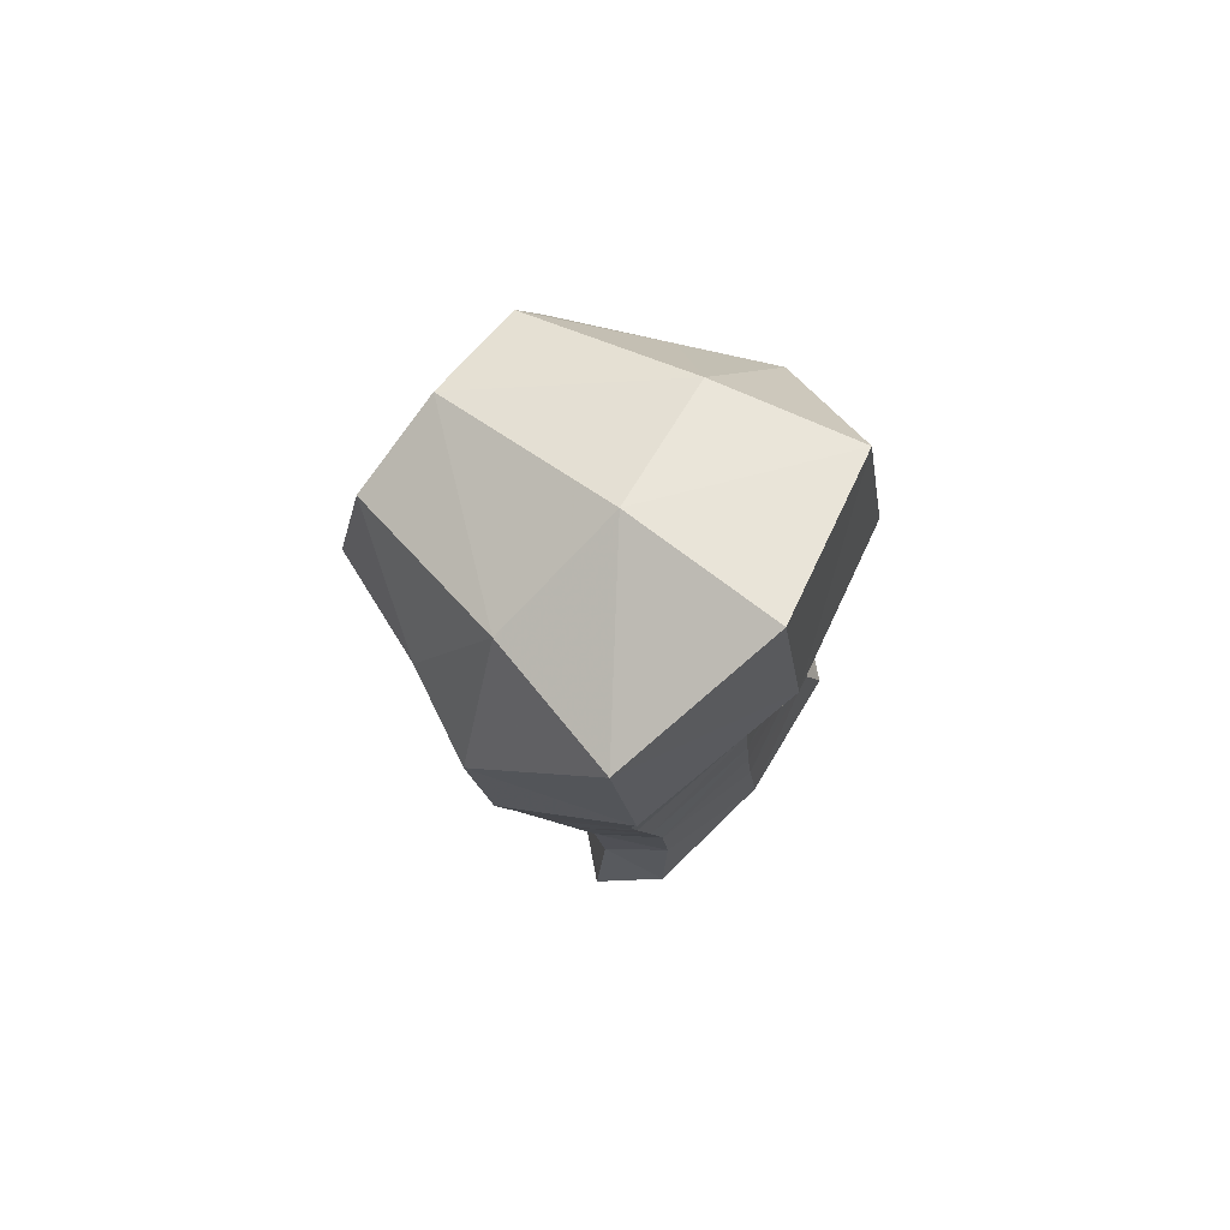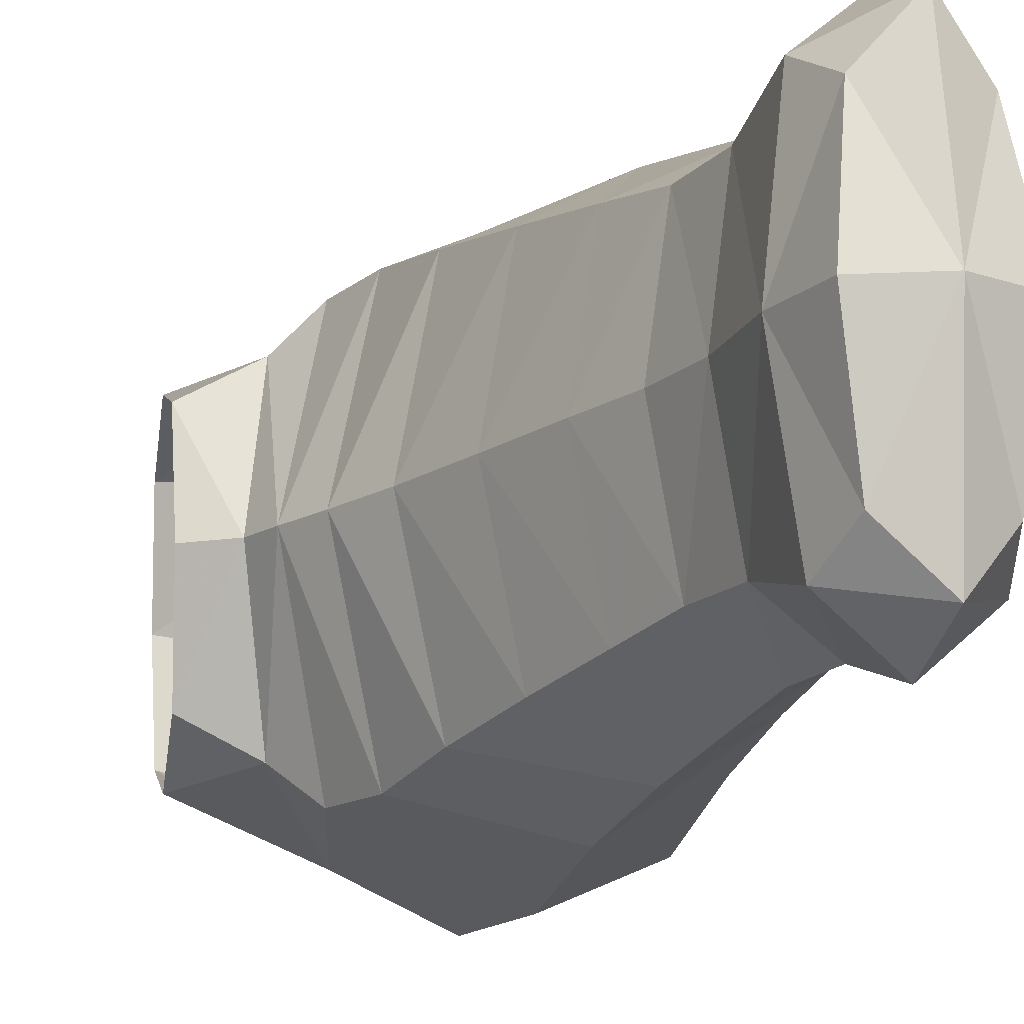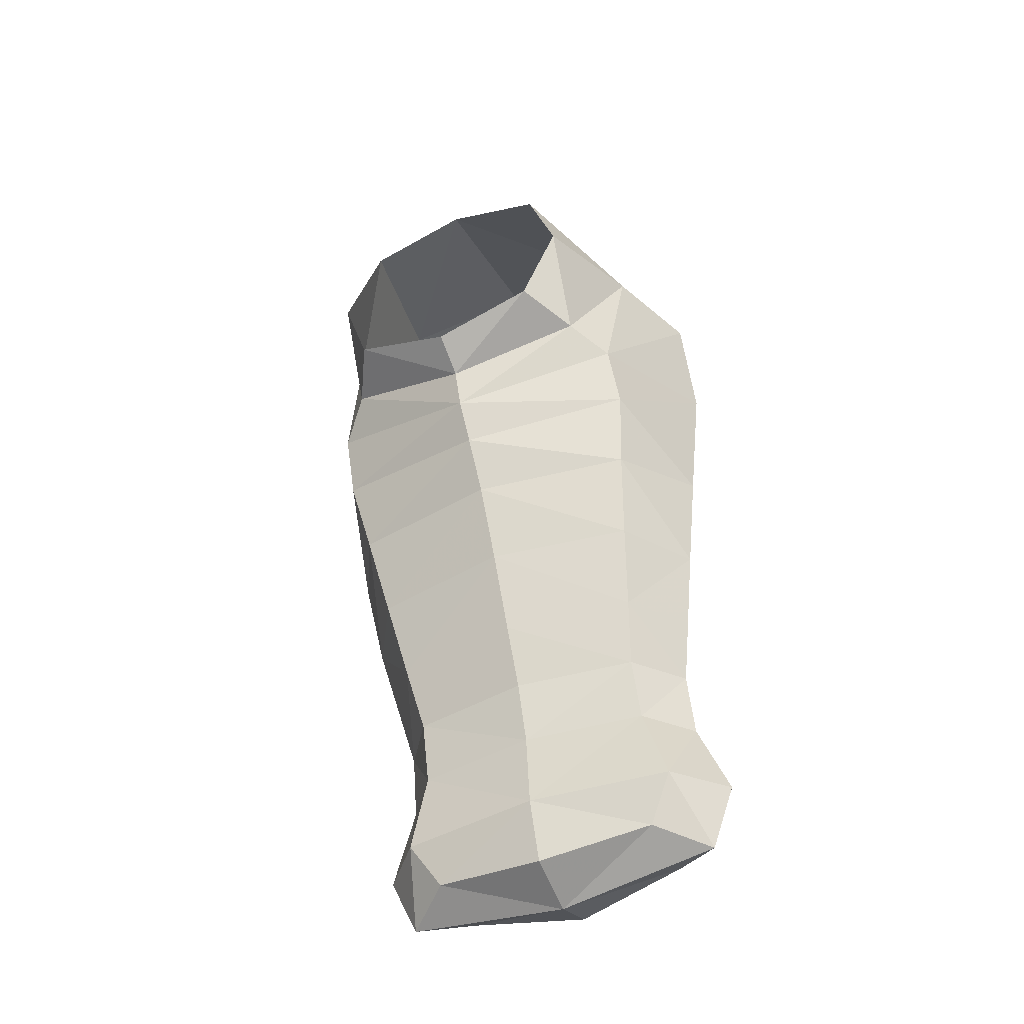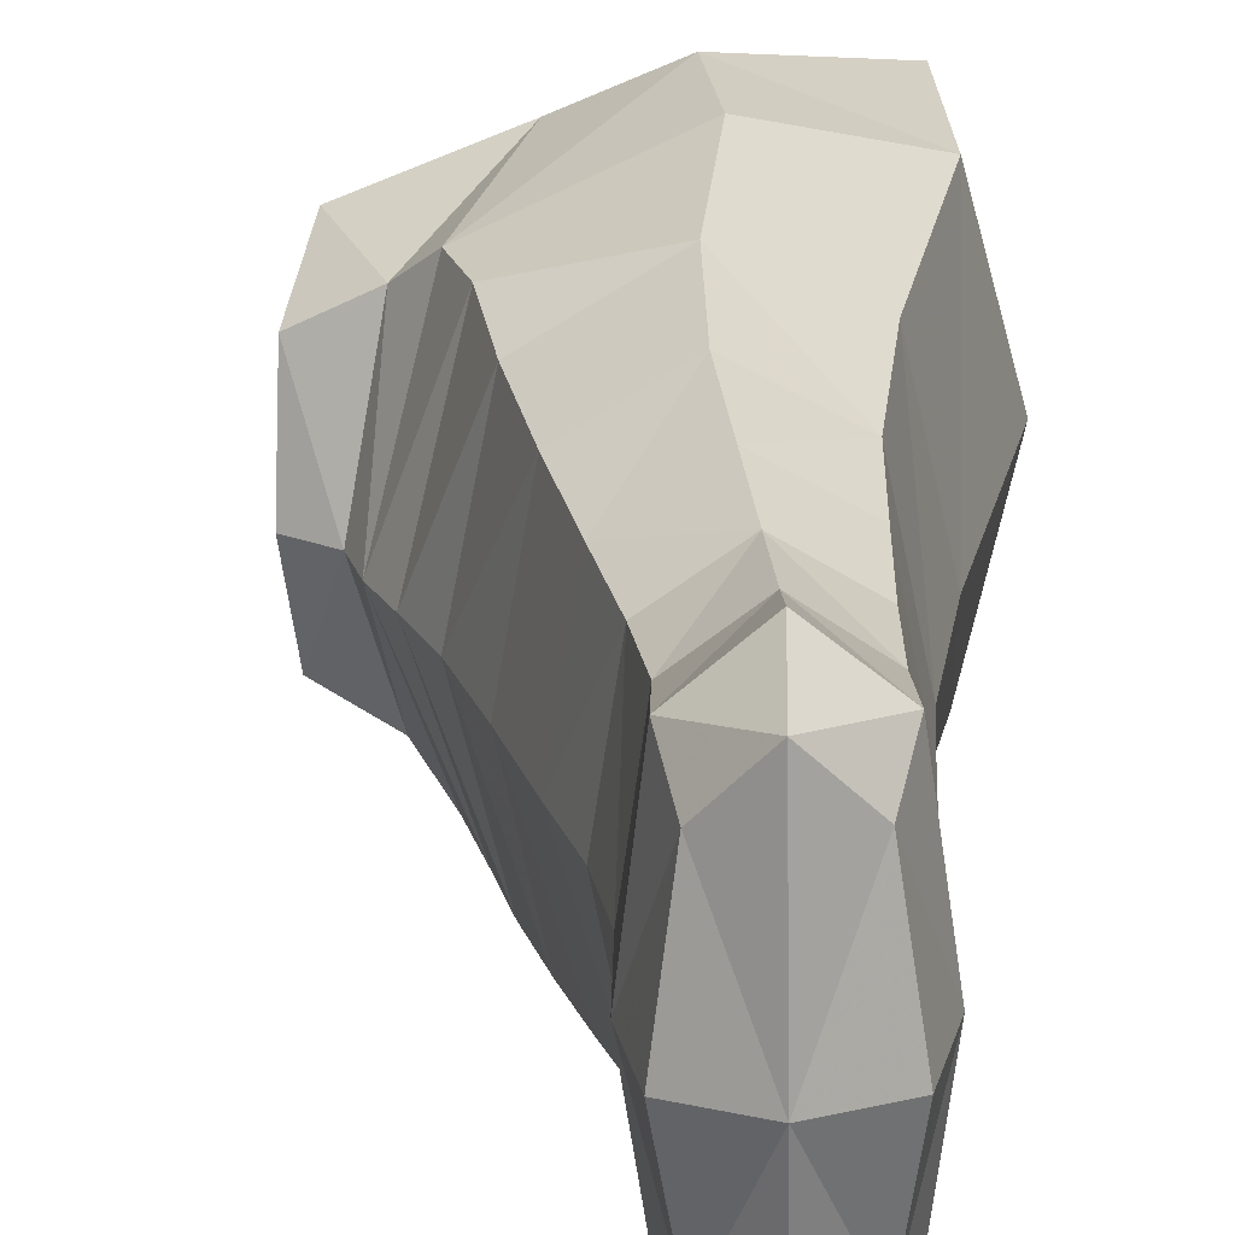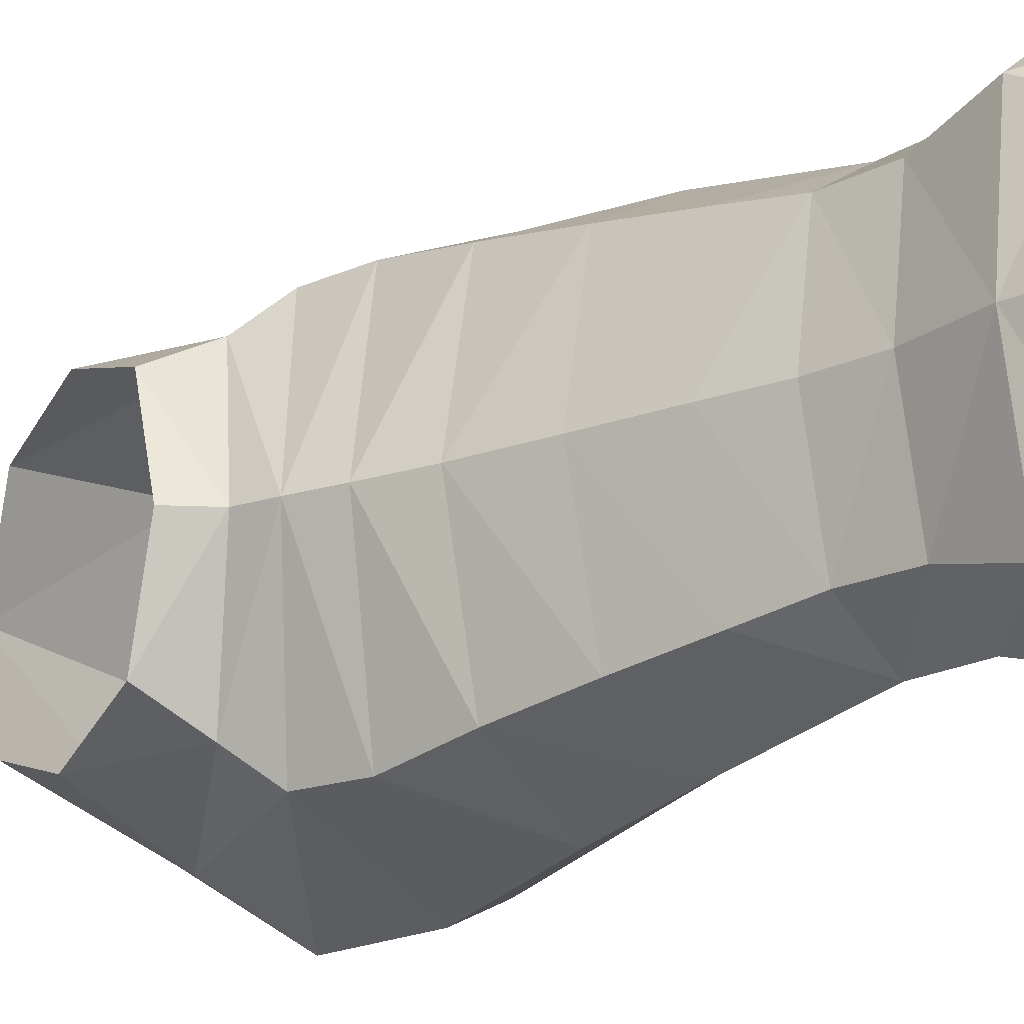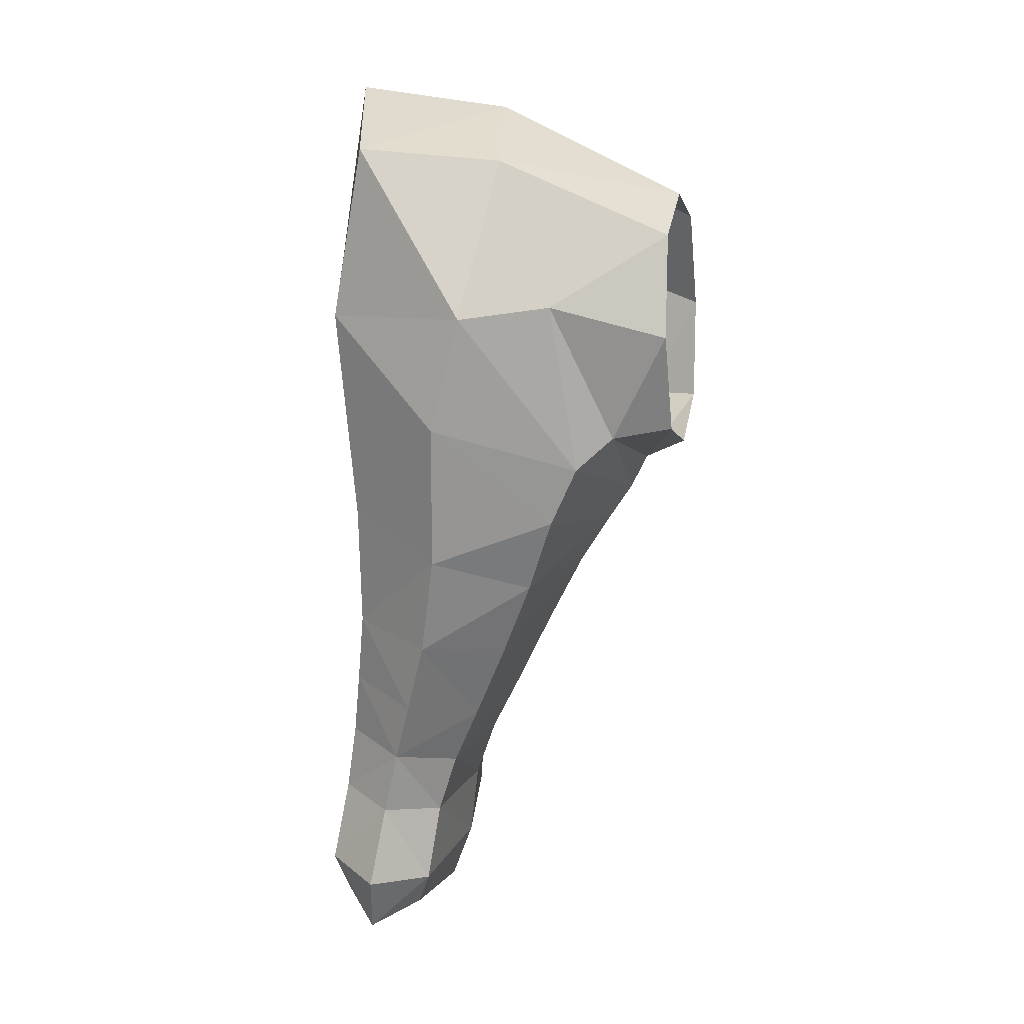
<metadata>
{"format":"obj","ext":"obj","renderer":"f3d","projection":"perspective","resolution":1024,"background":"white","views":[{"elev":78.7,"azim":37.5,"up":"+Y"},{"elev":-15.6,"azim":-11.2,"up":"+Z"},{"elev":-50.7,"azim":-67.3,"up":"+Y"},{"elev":24.6,"azim":7.5,"up":"+Z"},{"elev":-21.1,"azim":-32.3,"up":"+Z"},{"elev":15.9,"azim":-169.7,"up":"+Y"}]}
</metadata>
<code>
v 3.917 -0.5393 0.8508
v 3.858 -0.4989 0.9905
v 3.843 -0.5209 0.8494
v 3.863 -0.4982 0.709
v 3.918 -0.5123 0.6505
v 3.967 -0.4853 0.7111
v 3.986 -0.5046 0.8522
v 3.962 -0.486 0.9926
v 3.911 -0.5132 1.051
v 3.523 0.4525 0.9761
v 3.528 0.4976 0.8525
v 3.53 0.4589 0.7269
v 3.526 0.3342 0.6823
v 3.519 0.2073 0.7208
v 3.514 0.1621 0.8445
v 3.512 0.2008 0.9701
v 3.516 0.3256 1.015
v 3.764 0.6075 0.8562
v 3.908 0.5614 1.059
v 3.957 0.6315 0.8574
v 3.913 0.5675 0.6528
v 3.742 0.5521 0.6913
v 3.736 0.5456 1.018
v 3.774 0.3674 0.5802
v 3.667 0.3771 0.6327
v 3.633 0.1653 0.6429
v 3.591 0.1999 0.6831
v 3.584 0.09523 0.8442
v 3.564 0.138 0.8454
v 3.586 0.1934 1.01
v 3.66 0.3684 1.069
v 3.628 0.1592 1.049
v 3.767 0.3593 1.121
v 3.997 -0.4204 0.8526
v 3.978 -0.4231 0.6775
v 3.963 -0.3227 0.7036
v 3.982 -0.3191 0.8525
v 3.957 -0.3237 1.001
v 3.971 -0.424 1.027
v 3.911 -0.4326 0.618
v 3.842 -0.4423 0.6749
v 3.897 -0.335 0.6528
v 3.816 -0.4459 0.849
v 3.835 -0.4431 1.024
v 3.824 -0.3487 0.998
v 3.805 -0.3523 0.8491
v 3.83 -0.3476 0.701
v 3.902 -0.4337 1.084
v 3.89 -0.3364 1.049
v 3.943 0.3518 1.06
v 3.965 0.1019 0.8542
v 3.994 0.3976 0.8561
v 3.949 0.3558 0.6493
v 3.808 0.225 0.5768
v 3.929 0.0879 0.6637
v 3.814 0.04341 0.5978
v 3.665 0.09281 0.6413
v 3.615 0.047 0.8455
v 3.696 -0.001664 0.6585
v 3.654 -0.01748 0.8474
v 3.689 -0.003441 1.038
v 3.659 0.08884 1.052
v 3.805 0.04104 1.104
v 3.8 0.2197 1.125
v 3.922 0.08612 1.043
v 3.946 -0.2392 0.9995
v 3.972 -0.2329 0.8527
v 3.951 -0.2379 0.705
v 3.966 -0.1503 0.853
v 3.88 -0.2547 0.6545
v 3.807 -0.2719 0.7021
v 3.774 -0.1964 0.6896
v 3.859 -0.1761 0.6381
v 3.941 -0.1562 0.6929
v 3.78 -0.2782 0.8489
v 3.801 -0.2732 0.9966
v 3.744 -0.2038 0.8486
v 3.873 -0.2564 1.047
v 3.935 -0.1577 1.012
v 3.851 -0.178 1.064
v 3.768 -0.1978 1.009
v 3.959 -0.05968 0.8534
v 3.93 -0.06521 0.6787
v 3.923 -0.06648 1.027
v 3.834 -0.08347 0.6187
v 3.735 -0.1022 0.6748
v 3.699 -0.109 0.8483
v 3.729 -0.1034 1.023
v 3.825 -0.08517 1.083
f 1 2 3
f 1 4 5
f 1 6 7
f 1 8 9
f 18 19 20
f 18 21 22
f 22 11 18
f 11 23 18
f 22 24 25
f 25 26 27
f 27 13 25
f 25 12 22
f 27 28 29
f 28 30 29
f 29 16 15
f 29 14 27
f 31 32 33
f 33 23 31
f 31 10 17
f 17 30 31
f 34 8 7
f 34 6 35
f 34 36 37
f 34 38 39
f 35 5 40
f 5 41 40
f 41 42 40
f 42 35 40
f 43 4 3
f 43 2 44
f 43 45 46
f 43 47 41
f 44 9 48
f 9 39 48
f 39 49 48
f 49 44 48
f 50 51 52
f 51 53 52
f 52 21 20
f 52 19 50
f 54 55 56
f 56 57 54
f 54 26 24
f 24 53 54
f 58 59 60
f 58 61 62
f 62 28 58
f 28 57 58
f 62 63 64
f 64 65 50
f 50 33 64
f 64 32 62
f 66 37 67
f 37 68 67
f 68 69 67
f 69 66 67
f 70 36 42
f 70 47 71
f 70 72 73
f 70 74 68
f 71 46 75
f 46 76 75
f 76 77 75
f 77 71 75
f 78 45 49
f 78 38 66
f 78 79 80
f 78 81 76
f 82 79 69
f 82 74 83
f 82 55 51
f 82 65 84
f 83 73 85
f 85 72 86
f 85 59 56
f 56 83 85
f 87 72 77
f 87 81 88
f 88 60 87
f 60 86 87
f 89 81 80
f 80 84 89
f 84 63 89
f 89 61 88
f 1 9 2
f 1 3 4
f 1 5 6
f 1 7 8
f 18 23 19
f 18 20 21
f 22 12 11
f 11 10 23
f 22 21 24
f 25 24 26
f 27 14 13
f 25 13 12
f 27 26 28
f 28 32 30
f 29 30 16
f 29 15 14
f 31 30 32
f 33 19 23
f 31 23 10
f 17 16 30
f 34 39 8
f 34 7 6
f 34 35 36
f 34 37 38
f 35 6 5
f 5 4 41
f 41 47 42
f 42 36 35
f 43 41 4
f 43 3 2
f 43 44 45
f 43 46 47
f 44 2 9
f 9 8 39
f 39 38 49
f 49 45 44
f 50 65 51
f 51 55 53
f 52 53 21
f 52 20 19
f 54 53 55
f 56 59 57
f 54 57 26
f 24 21 53
f 58 57 59
f 58 60 61
f 62 32 28
f 28 26 57
f 62 61 63
f 64 63 65
f 50 19 33
f 64 33 32
f 66 38 37
f 37 36 68
f 68 74 69
f 69 79 66
f 70 68 36
f 70 42 47
f 70 71 72
f 70 73 74
f 71 47 46
f 46 45 76
f 76 81 77
f 77 72 71
f 78 76 45
f 78 49 38
f 78 66 79
f 78 80 81
f 82 84 79
f 82 69 74
f 82 83 55
f 82 51 65
f 83 74 73
f 85 73 72
f 85 86 59
f 56 55 83
f 87 86 72
f 87 77 81
f 88 61 60
f 60 59 86
f 89 88 81
f 80 79 84
f 84 65 63
f 89 63 61

</code>
